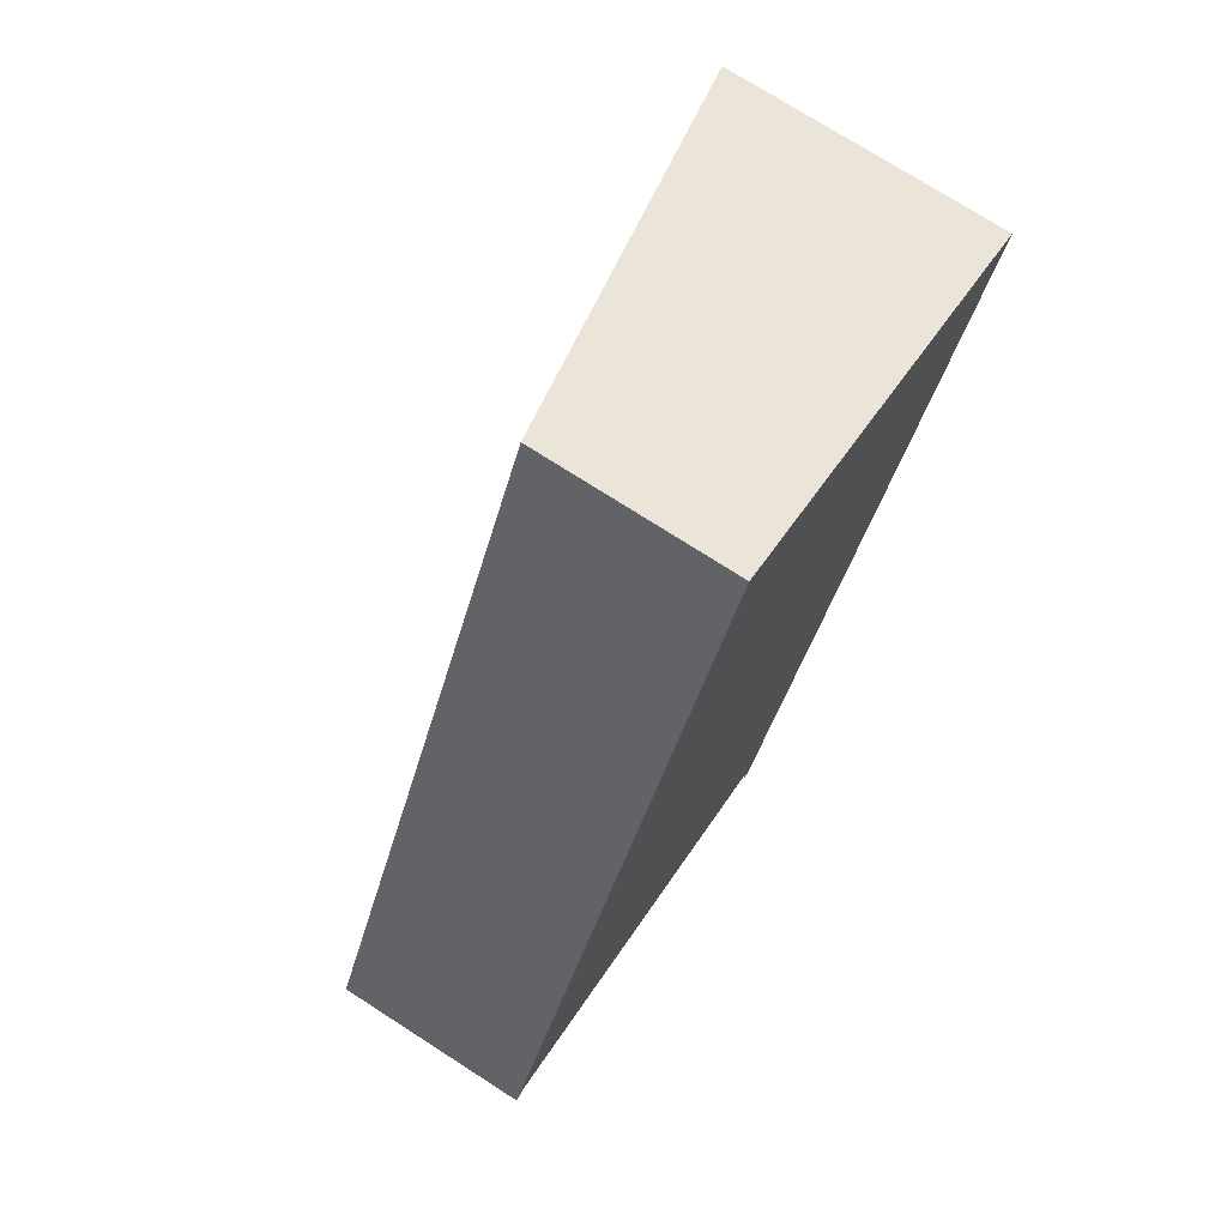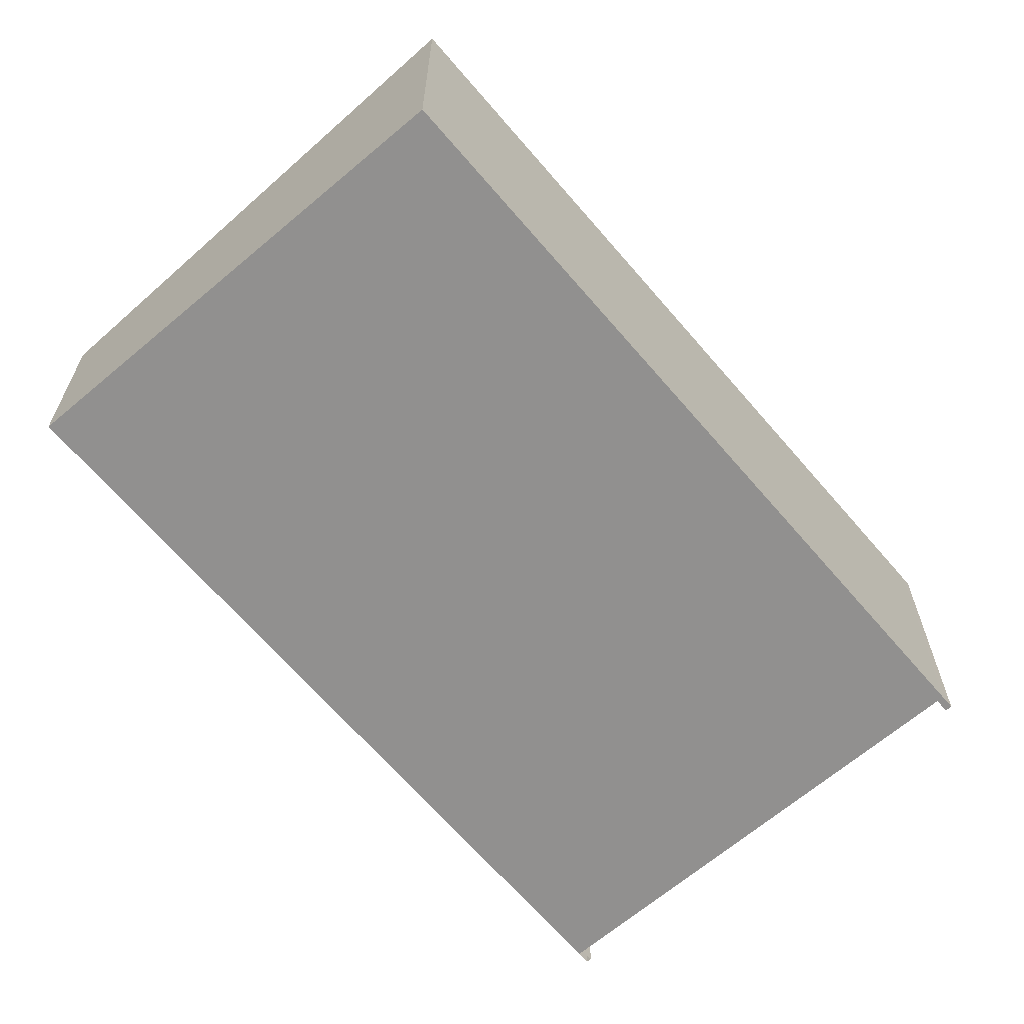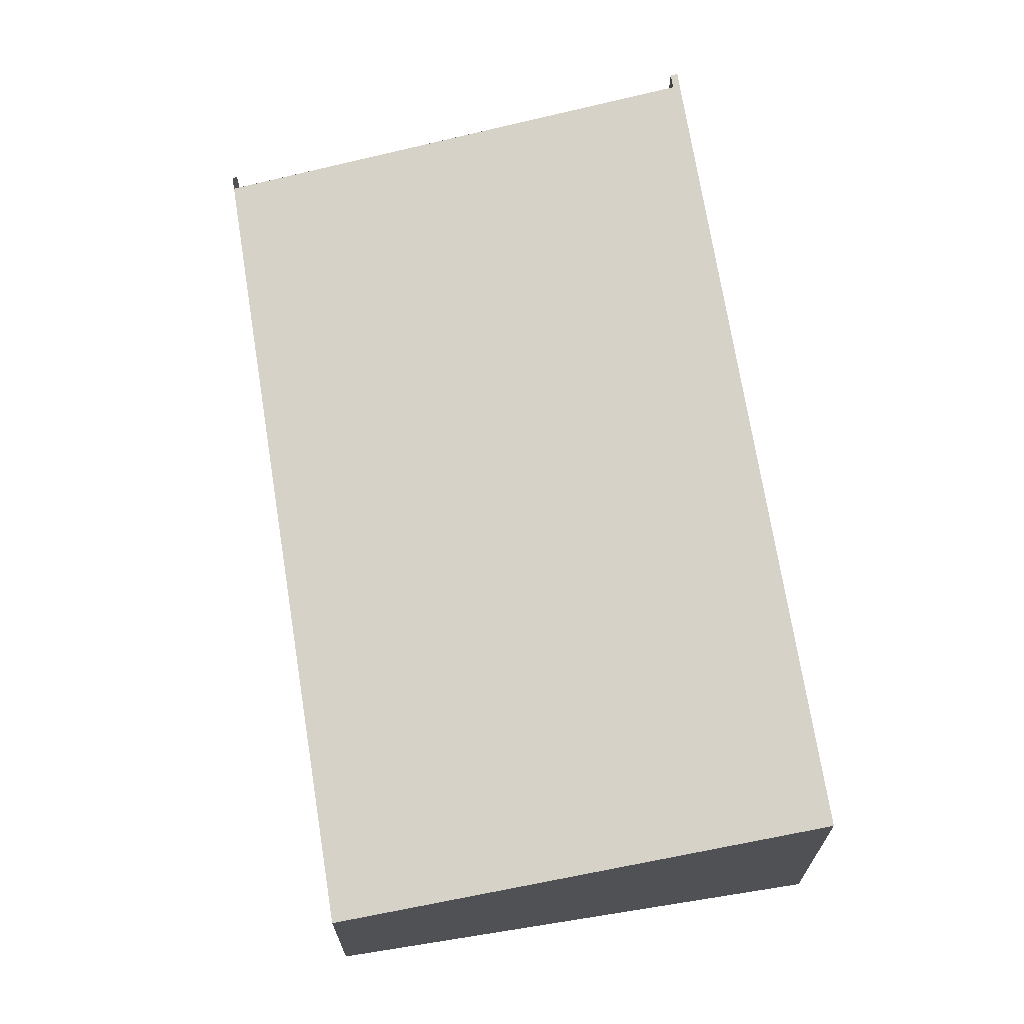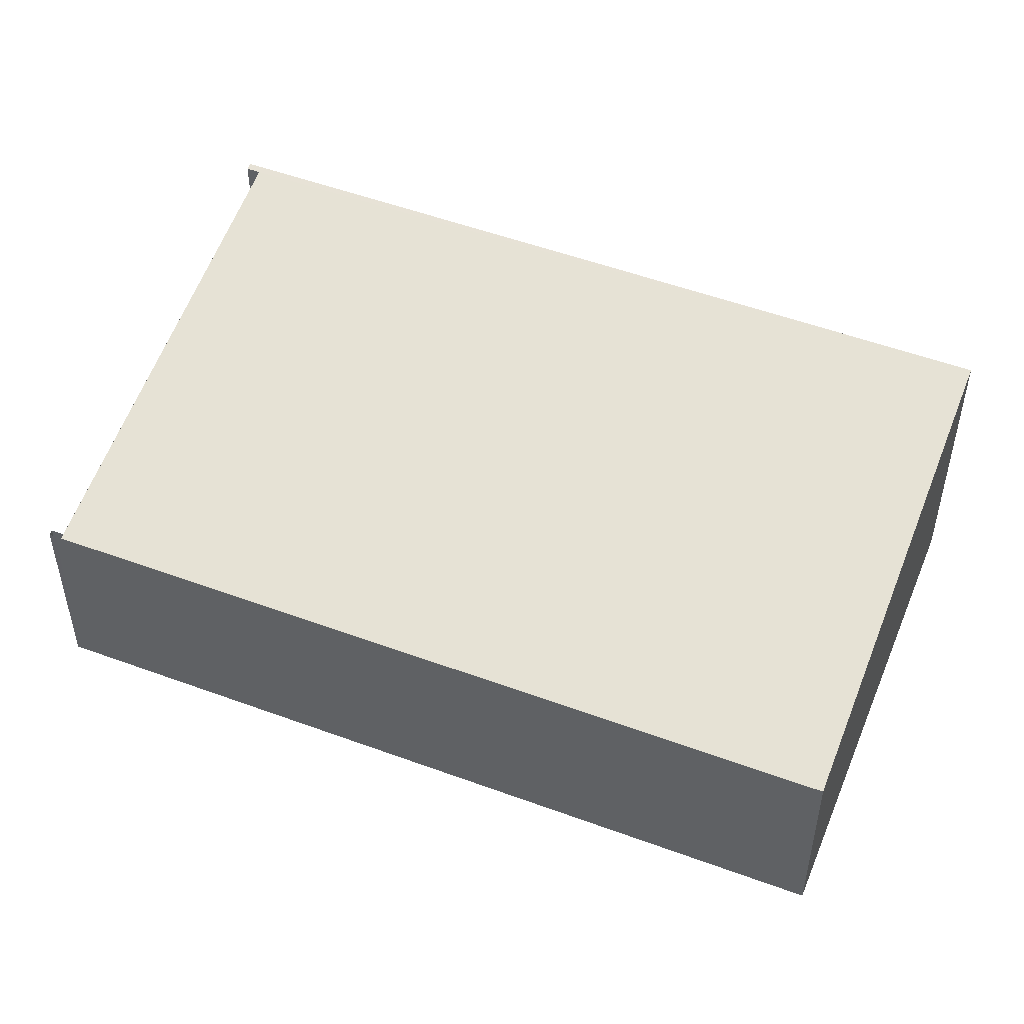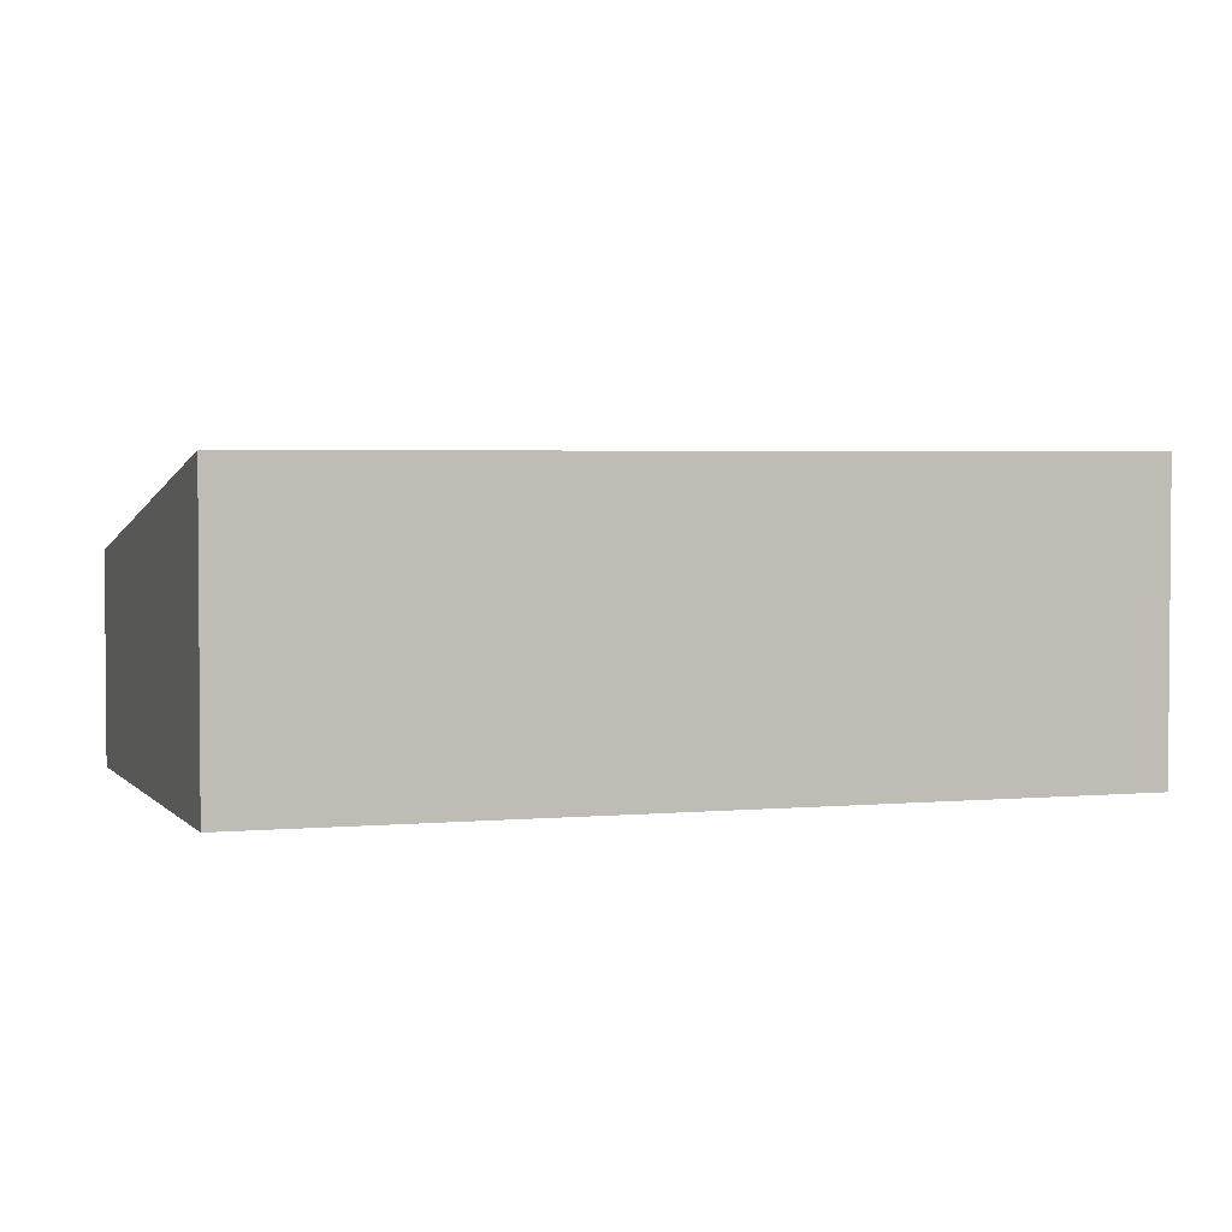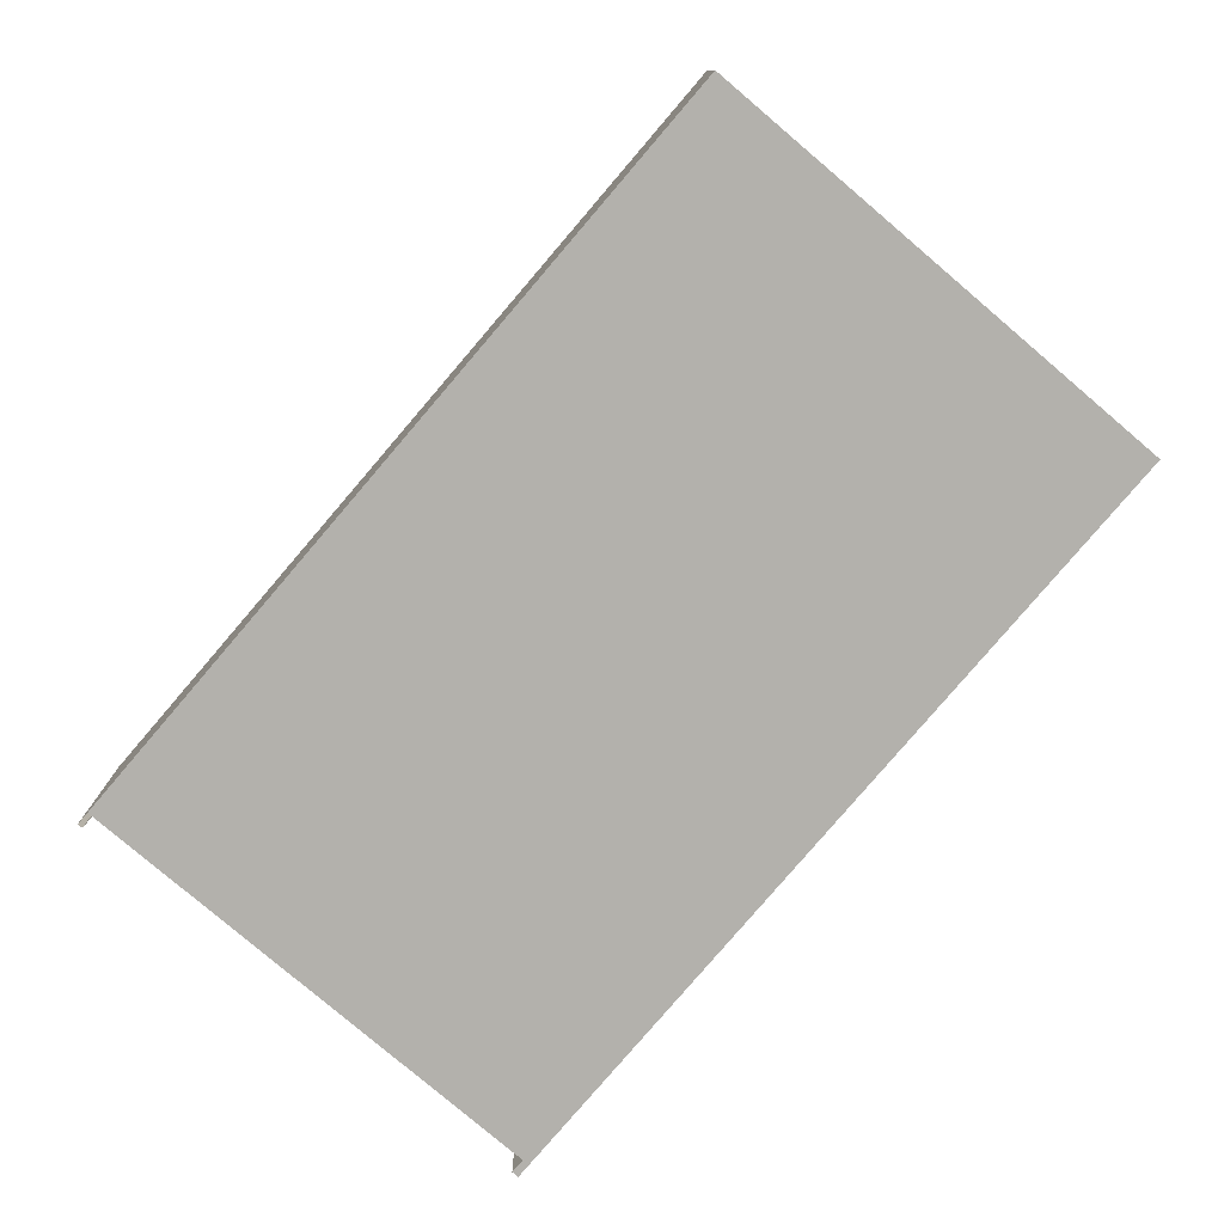
<metadata>
{"format":"obj","ext":"obj","renderer":"f3d","projection":"perspective","resolution":1024,"background":"white","views":[{"elev":74.0,"azim":-57.3,"up":"+Z"},{"elev":-65.7,"azim":66.0,"up":"+Y"},{"elev":70.0,"azim":16.5,"up":"+Y"},{"elev":51.7,"azim":-42.6,"up":"+Y"},{"elev":3.1,"azim":97.0,"up":"+Y"},{"elev":-79.1,"azim":-14.9,"up":"+Y"}]}
</metadata>
<code>
v  6.278 4.157 -3.005
v  6.415 4.175 -2.951
v  6.369 4.175 -3.049
v  6.324 4.157 -2.908
v  6.459 4.175 -2.859
v  6.368 4.157 -2.816
v  11.5 4.175 7.724
v  0.083 2.883 0.173
v  5.157 2.888 10.76
v  6.369 1.867e-16 -3.049
v  6.278 1.84e-16 -3.005
v  6.368 1.724e-16 -2.816
v  0.149 2.897 0.141
v  0.149 -8.634e-18 0.141
v  0.067 1.959e-18 -0.032
v  0 2.883 1.765e-16
v  0.067 2.897 -0.032
v  0 0 0
v  6.324 1.781e-16 -2.908
v  0.047 2.883 0.097
v  5.157 -6.59e-16 10.76
v  0.083 -1.059e-17 0.173
v  0.047 -5.94e-18 0.097
v  0.113 2.897 0.066
v  0.113 -4.041e-18 0.066
v  11.5 -4.73e-16 7.724
v  6.459 1.751e-16 -2.859
v  6.415 1.807e-16 -2.951
g defaultobject
f 1 2 3
f 2 1 4
f 2 4 5
f 5 4 6
f 5 6 7
f 7 6 8
f 7 8 9
f 10 1 3
f 1 10 11
f 12 13 6
f 13 12 14
f 15 16 17
f 16 15 18
f 11 4 1
f 4 11 6
f 6 11 12
f 12 11 19
f 18 20 16
f 20 18 8
f 8 18 9
f 9 18 21
f 21 18 22
f 22 18 23
f 14 24 13
f 24 14 17
f 17 14 15
f 15 14 25
f 26 5 7
f 5 26 27
f 5 27 2
f 2 27 3
f 3 27 10
f 10 27 28
f 9 26 7
f 26 9 21
f 22 26 21
f 26 22 27
f 27 22 12
f 27 12 19
f 27 19 28
f 28 19 11
f 28 11 10

</code>
